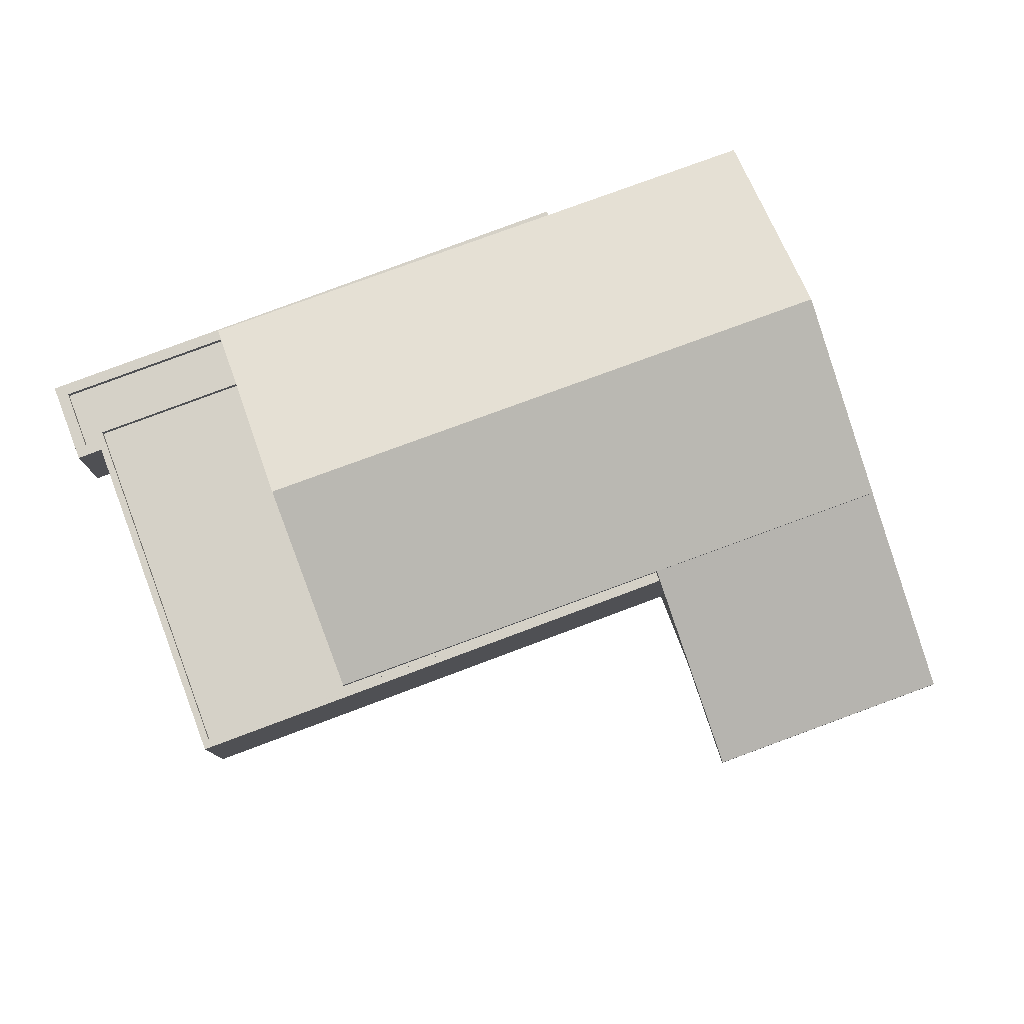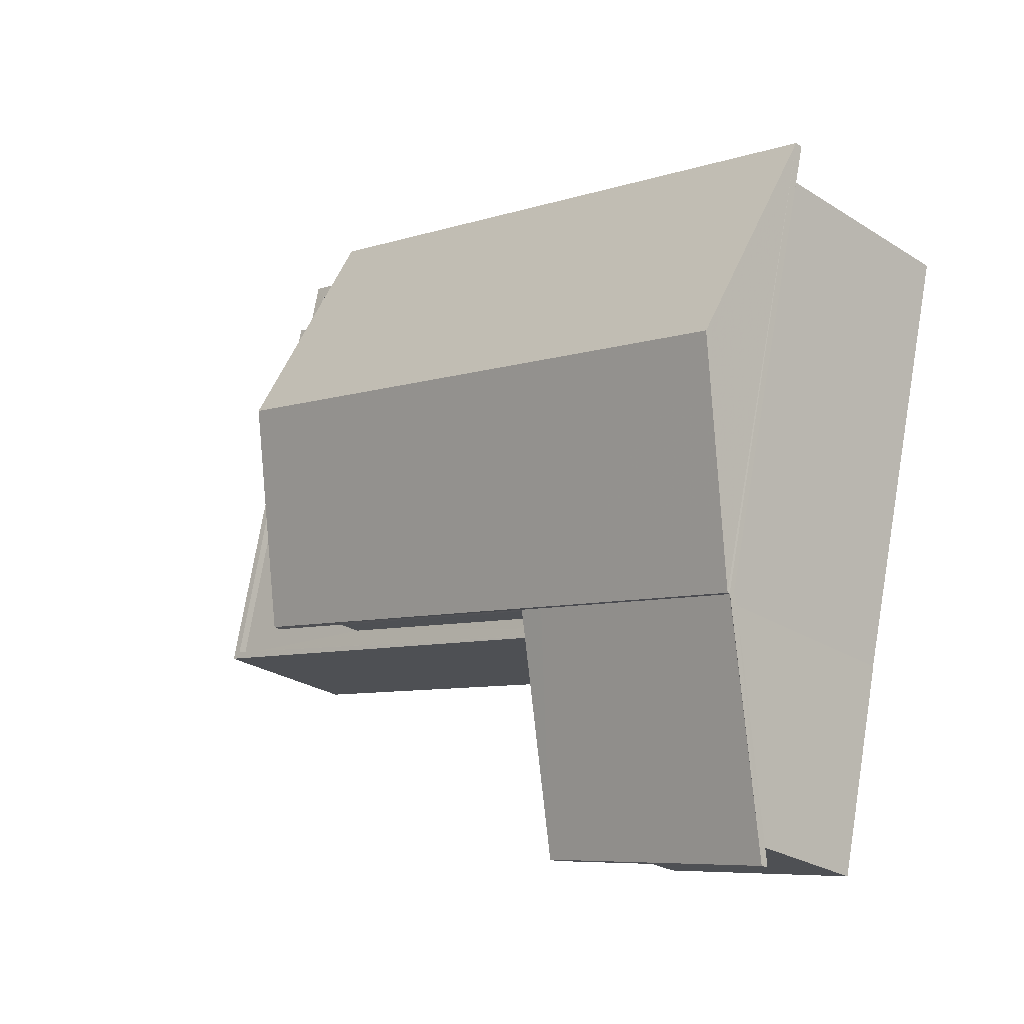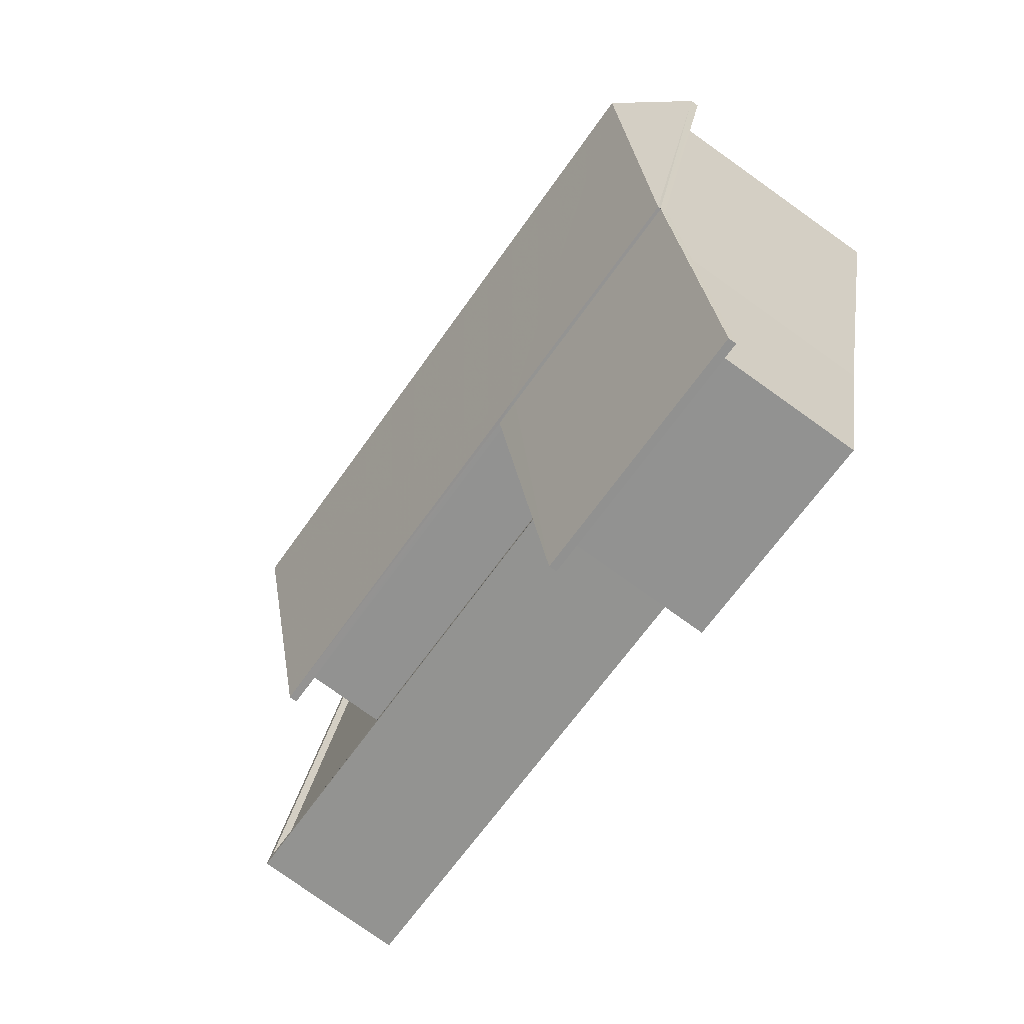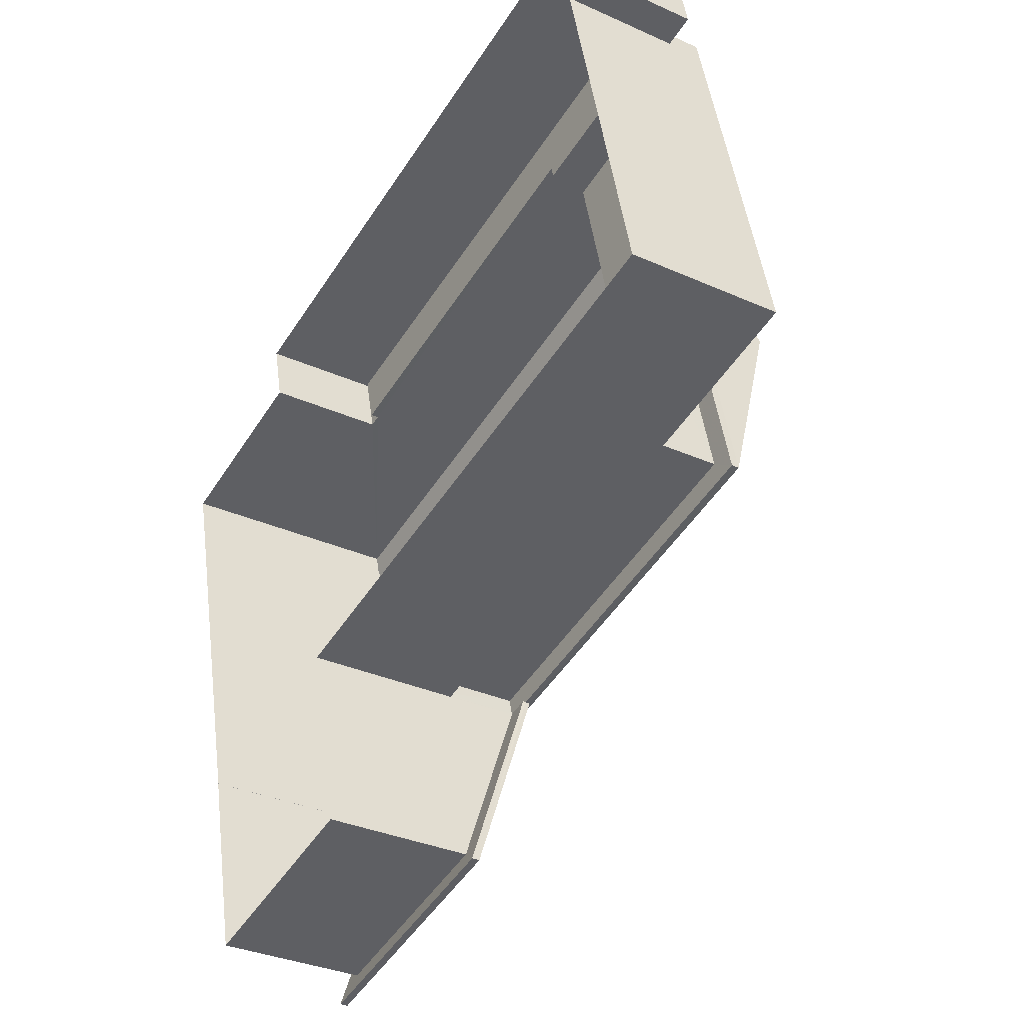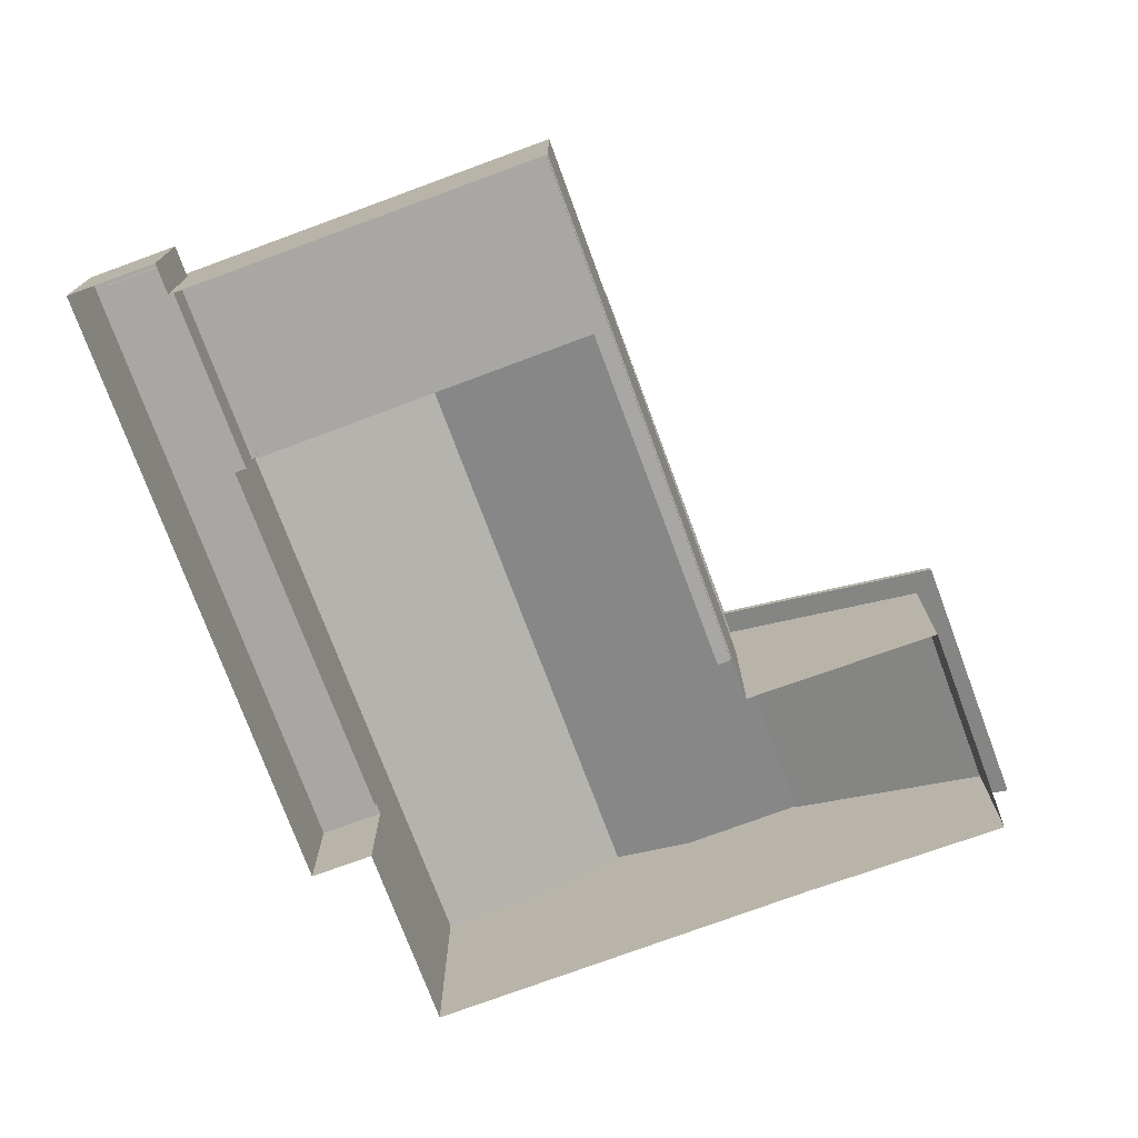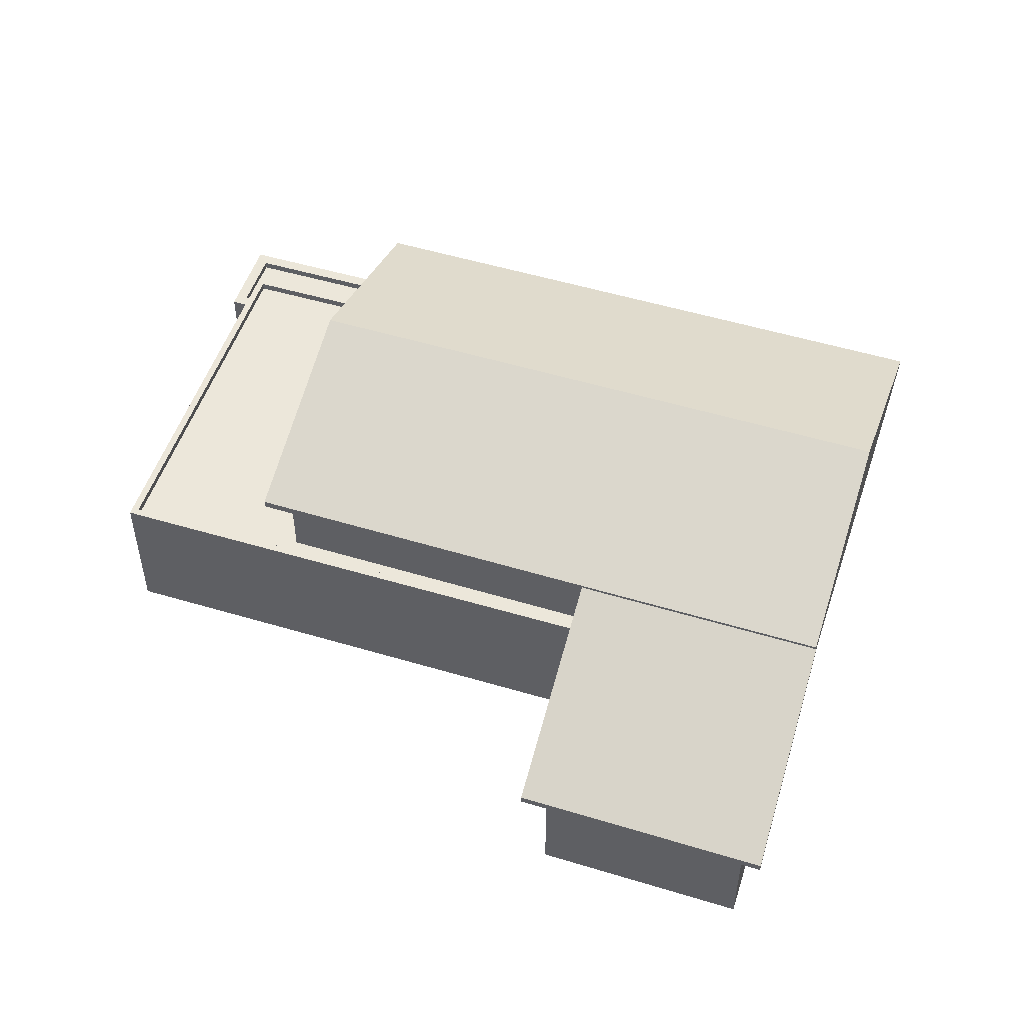
<metadata>
{"format":"obj","ext":"obj","renderer":"f3d","projection":"perspective","resolution":1024,"background":"white","views":[{"elev":79.2,"azim":-33.9,"up":"+Z"},{"elev":-25.8,"azim":44.4,"up":"+Y"},{"elev":-79.0,"azim":54.6,"up":"+Y"},{"elev":-32.5,"azim":-122.2,"up":"+Y"},{"elev":-74.6,"azim":-83.3,"up":"+Z"},{"elev":51.6,"azim":4.5,"up":"+Z"}]}
</metadata>
<code>
v -8.829e+04 -9.874e+04 8.987
v -8.831e+04 -9.874e+04 8.986
v -8.831e+04 -9.873e+04 8.987
v -8.828e+04 -9.874e+04 8.987
v -8.829e+04 -9.875e+04 8.986
v -8.829e+04 -9.875e+04 8.986
v -8.831e+04 -9.873e+04 8.987
v -8.831e+04 -9.872e+04 8.987
v -8.829e+04 -9.873e+04 8.988
v -8.828e+04 -9.874e+04 8.987
v -8.829e+04 -9.873e+04 8.988
v -8.828e+04 -9.873e+04 8.988
v -8.828e+04 -9.874e+04 16.31
v -8.828e+04 -9.874e+04 16.31
v -8.828e+04 -9.873e+04 16.32
v -8.828e+04 -9.873e+04 16.32
v -8.829e+04 -9.874e+04 16.31
v -8.83e+04 -9.874e+04 16.31
v -8.83e+04 -9.874e+04 16.31
v -8.83e+04 -9.873e+04 16.31
v -8.829e+04 -9.874e+04 16.31
v -8.829e+04 -9.874e+04 16.31
v -8.829e+04 -9.874e+04 16.31
v -8.83e+04 -9.873e+04 16.31
v -8.829e+04 -9.875e+04 13.39
v -8.829e+04 -9.874e+04 16.23
v -8.829e+04 -9.875e+04 13.67
v -8.829e+04 -9.875e+04 13.67
v -8.829e+04 -9.875e+04 13.39
v -8.828e+04 -9.874e+04 16.23
v -8.829e+04 -9.874e+04 16.23
v -8.828e+04 -9.874e+04 16.23
v -8.831e+04 -9.873e+04 12.48
v -8.831e+04 -9.873e+04 12.48
v -8.831e+04 -9.873e+04 12.48
v -8.831e+04 -9.872e+04 12.48
v -8.83e+04 -9.873e+04 12.48
v -8.829e+04 -9.873e+04 12.49
v -8.83e+04 -9.873e+04 12.48
v -8.829e+04 -9.873e+04 12.49
v -8.829e+04 -9.873e+04 12.74
v -8.829e+04 -9.873e+04 12.74
v -8.829e+04 -9.873e+04 12.74
v -8.831e+04 -9.873e+04 12.73
v -8.831e+04 -9.873e+04 12.73
v -8.831e+04 -9.873e+04 12.73
v -8.829e+04 -9.873e+04 12.74
v -8.831e+04 -9.873e+04 12.73
v -8.831e+04 -9.872e+04 12.73
v -8.831e+04 -9.872e+04 12.73
v -8.829e+04 -9.874e+04 13.88
v -8.829e+04 -9.874e+04 13.88
v -8.829e+04 -9.874e+04 13.88
v -8.829e+04 -9.874e+04 13.88
v -8.831e+04 -9.874e+04 13.88
v -8.831e+04 -9.874e+04 13.88
v -8.831e+04 -9.873e+04 13.88
v -8.83e+04 -9.873e+04 13.88
v -8.83e+04 -9.873e+04 13.88
v -8.831e+04 -9.873e+04 13.88
v -8.829e+04 -9.874e+04 13.63
v -8.83e+04 -9.874e+04 13.63
v -8.831e+04 -9.874e+04 13.63
v -8.831e+04 -9.873e+04 13.63
v -8.829e+04 -9.874e+04 13.63
v -8.83e+04 -9.873e+04 13.63
v -8.828e+04 -9.874e+04 19.05
v -8.828e+04 -9.873e+04 16.57
v -8.83e+04 -9.873e+04 16.56
v -8.83e+04 -9.873e+04 19.05
v -8.829e+04 -9.874e+04 16.56
v -8.828e+04 -9.874e+04 16.56
v -8.83e+04 -9.874e+04 16.56
v -8.829e+04 -9.874e+04 16.47
v -8.829e+04 -9.875e+04 13.64
v -8.829e+04 -9.874e+04 16.47
v -8.828e+04 -9.874e+04 16.48
v -8.828e+04 -9.874e+04 16.47
v -8.828e+04 -9.874e+04 16.48
v -8.829e+04 -9.875e+04 13.64
f 1 2 3
f 1 4 5
f 5 4 6
f 7 8 3
f 8 9 3
f 10 6 4
f 11 12 4
f 3 9 11
f 3 11 1
f 11 4 1
f 13 14 15
f 16 13 15
f 17 18 19
f 16 15 20
f 20 19 18
f 19 21 17
f 21 22 23
f 15 24 20
f 19 22 21
f 24 19 20
f 25 26 27
f 25 28 29
f 29 28 30
f 26 31 27
f 28 32 30
f 25 27 28
f 33 34 35
f 36 33 35
f 36 37 38
f 35 39 37
f 38 37 40
f 36 35 37
f 41 42 43
f 44 45 46
f 42 47 43
f 45 48 46
f 44 46 49
f 43 47 49
f 50 43 49
f 46 50 49
f 51 52 53
f 54 53 55
f 54 55 56
f 57 58 59
f 57 59 60
f 56 57 60
f 52 55 53
f 55 57 56
f 61 62 63
f 63 62 64
f 61 65 62
f 64 62 66
f 67 68 69
f 67 69 70
f 70 71 67
f 67 71 72
f 70 73 71
f 74 75 76
f 77 78 79
f 78 76 80
f 79 78 80
f 76 75 80
f 50 46 33
f 36 50 33
f 50 36 38
f 43 50 38
f 40 43 38
f 40 41 43
f 48 33 46
f 48 34 33
f 47 9 8
f 49 47 8
f 11 9 47
f 42 11 47
f 44 49 8
f 7 44 8
f 3 44 7
f 3 45 44
f 48 60 35
f 60 45 56
f 56 45 2
f 34 48 35
f 2 45 3
f 60 48 45
f 56 2 1
f 54 56 1
f 39 35 60
f 59 39 60
f 55 63 64
f 57 55 64
f 58 57 64
f 66 58 64
f 52 61 63
f 55 52 63
f 40 37 41
f 11 42 12
f 37 24 41
f 12 42 15
f 41 24 15
f 42 41 15
f 14 12 15
f 14 4 12
f 65 52 22
f 22 52 23
f 65 61 52
f 23 52 51
f 19 65 22
f 19 62 65
f 39 59 37
f 37 59 24
f 24 58 19
f 58 66 62
f 58 62 19
f 24 59 58
f 67 72 68
f 70 69 73
f 78 72 71
f 76 78 71
f 76 71 74
f 17 74 18
f 18 74 73
f 74 71 73
f 69 20 18
f 73 69 18
f 69 16 20
f 69 68 16
f 72 77 68
f 68 77 16
f 78 77 72
f 16 77 13
f 31 54 27
f 5 27 1
f 53 54 31
f 27 54 1
f 28 6 10
f 32 28 10
f 27 5 6
f 28 27 6
f 30 13 79
f 79 13 77
f 32 10 4
f 30 32 13
f 13 32 14
f 14 32 4
f 26 21 31
f 21 23 31
f 31 51 53
f 31 23 51
f 30 80 29
f 30 79 80
f 75 25 29
f 80 75 29
f 26 25 75
f 75 74 17
f 21 26 17
f 17 26 75

</code>
